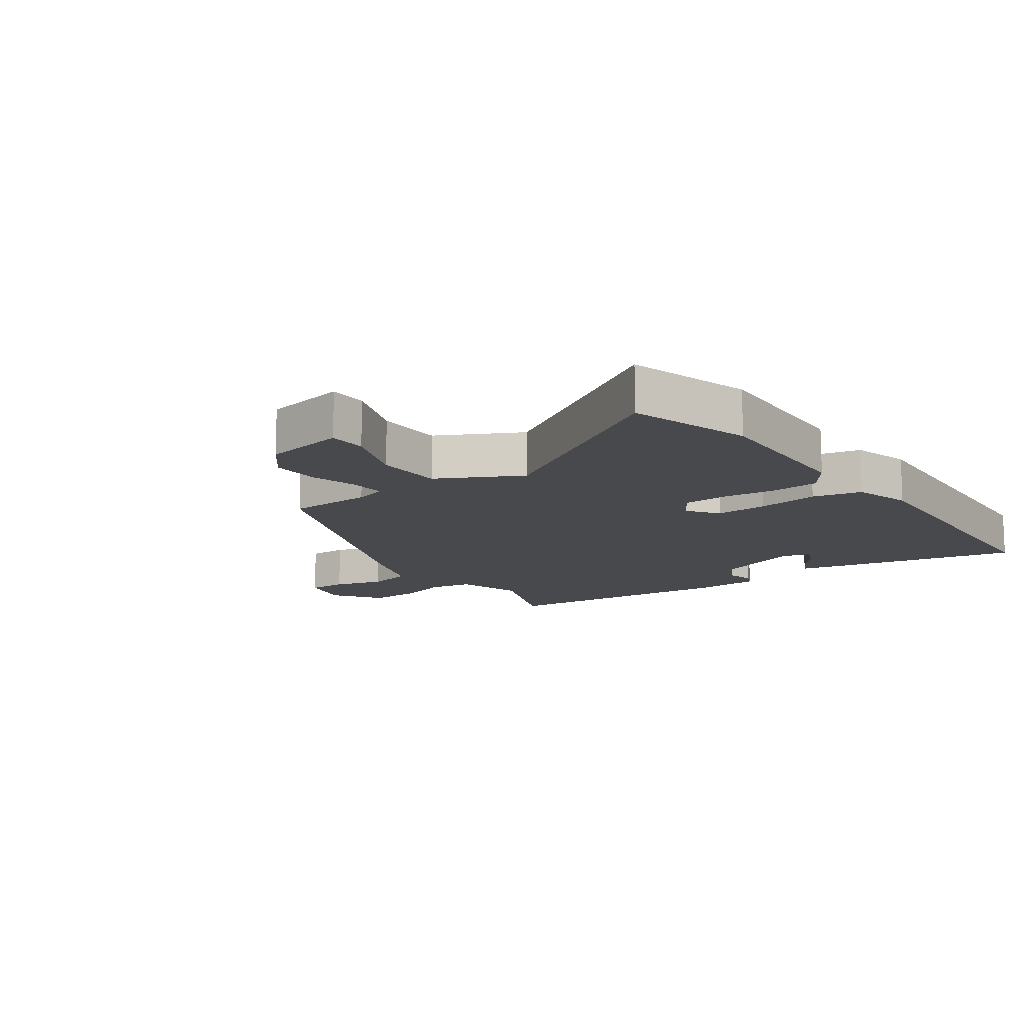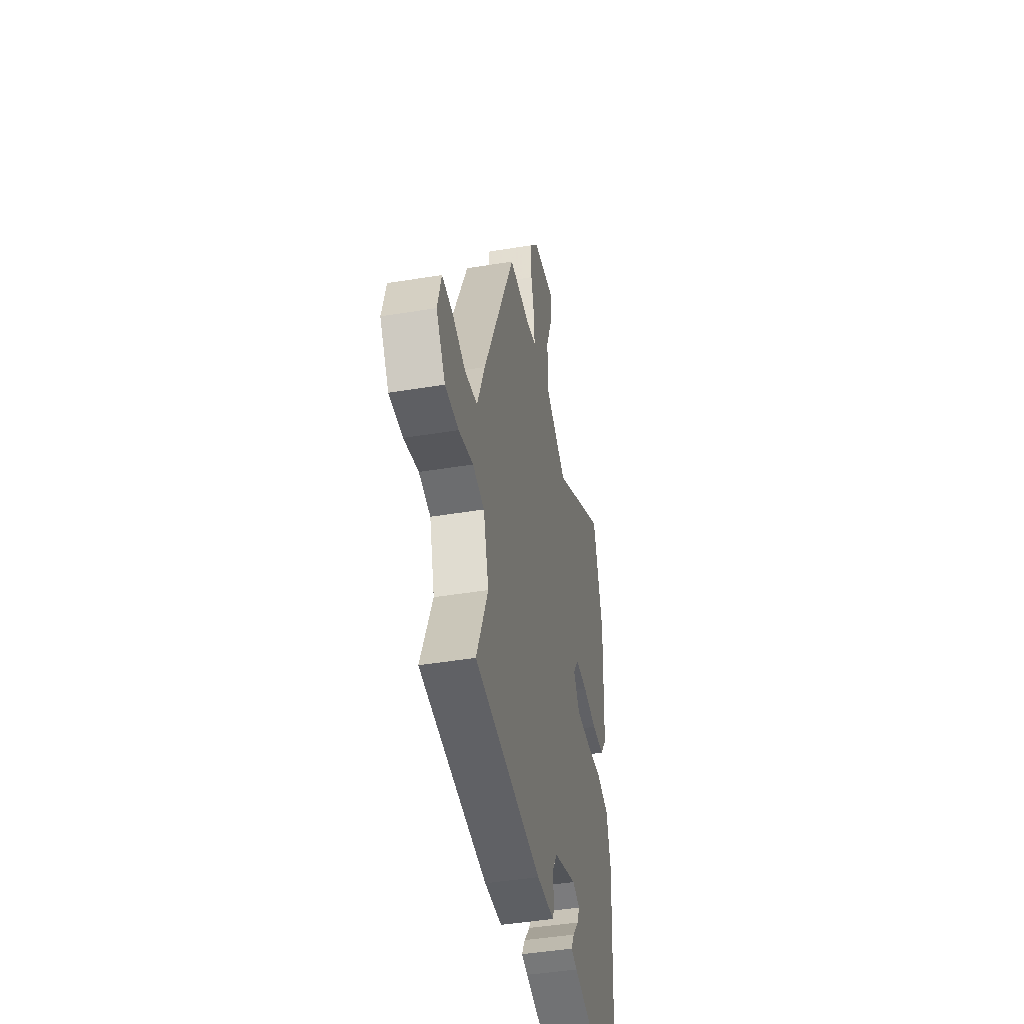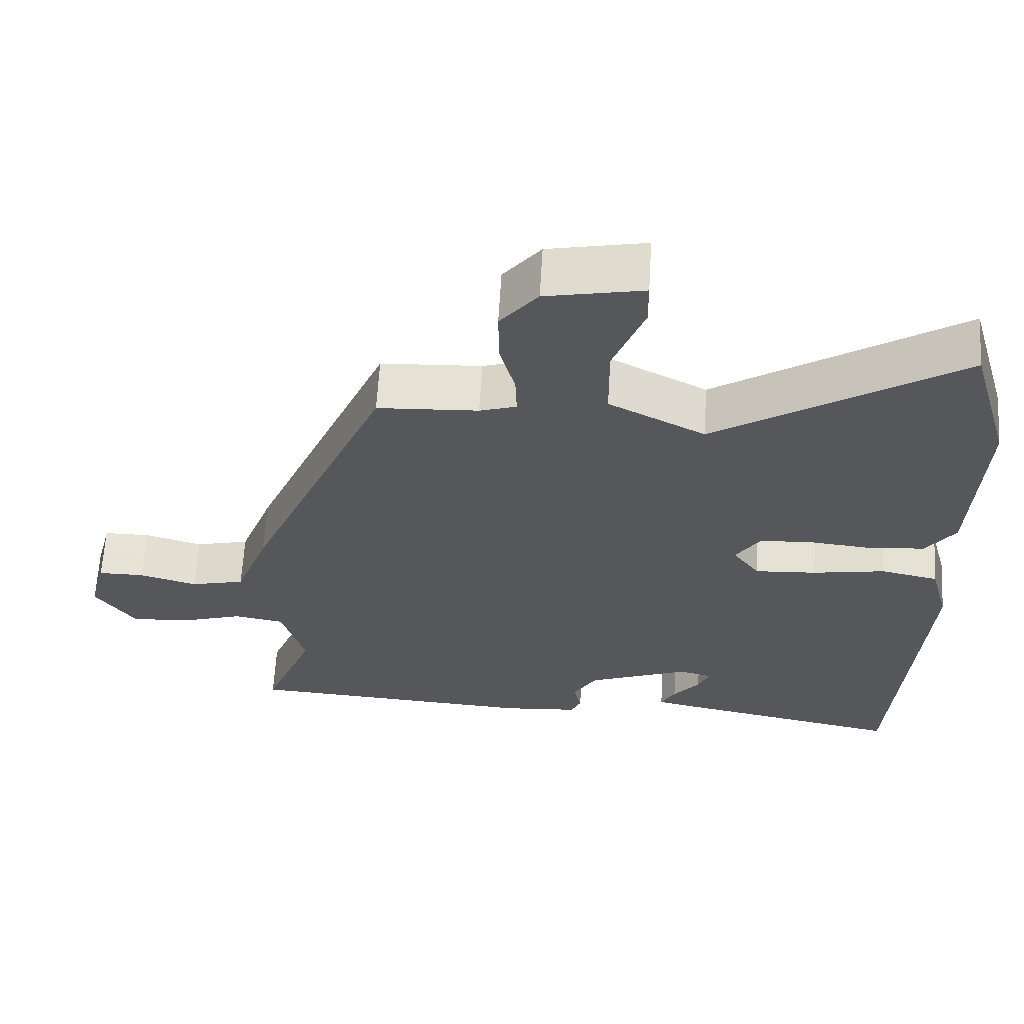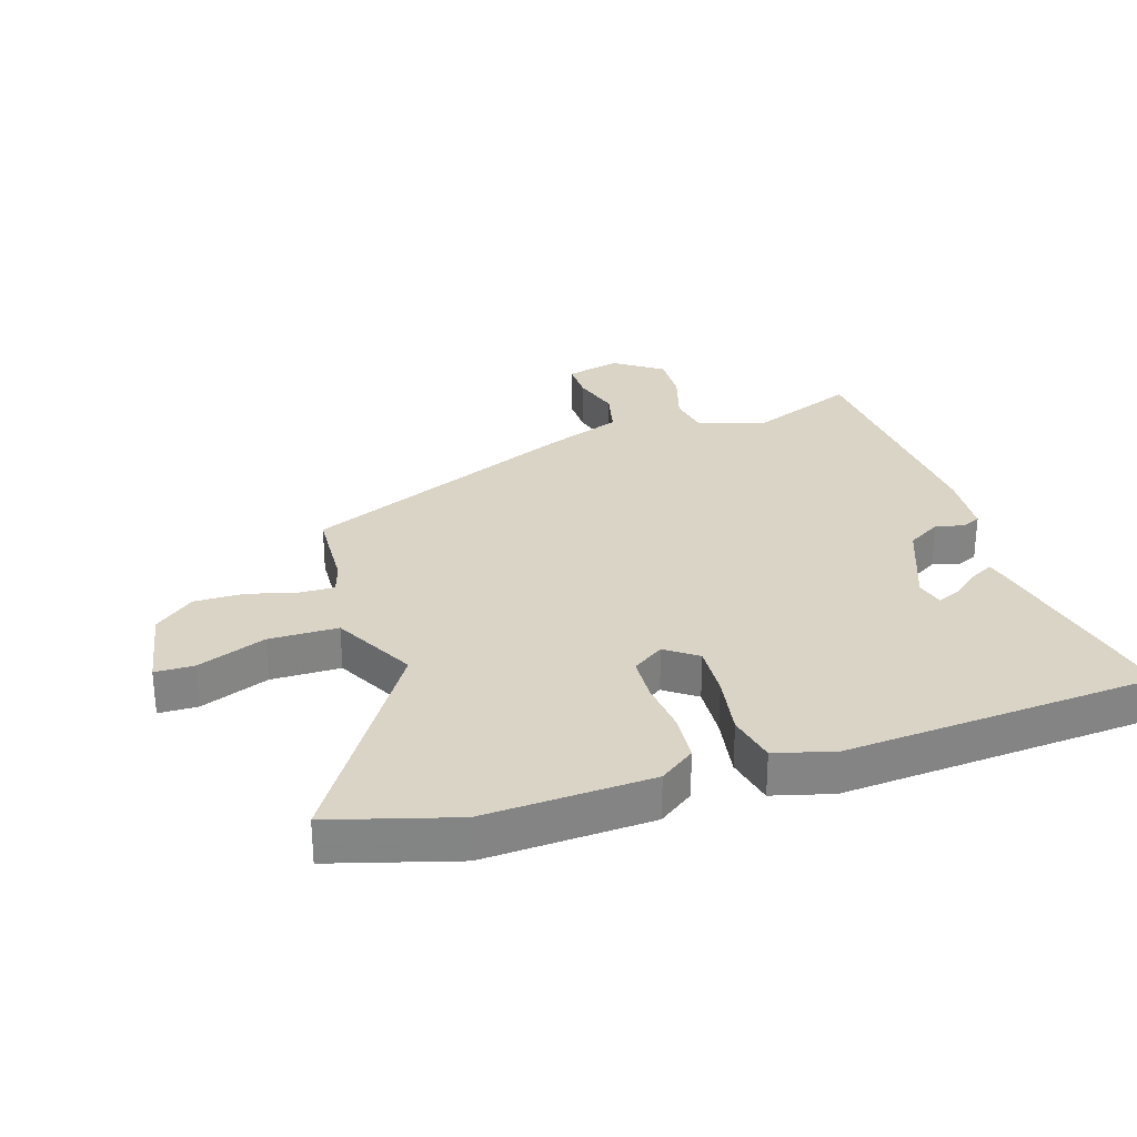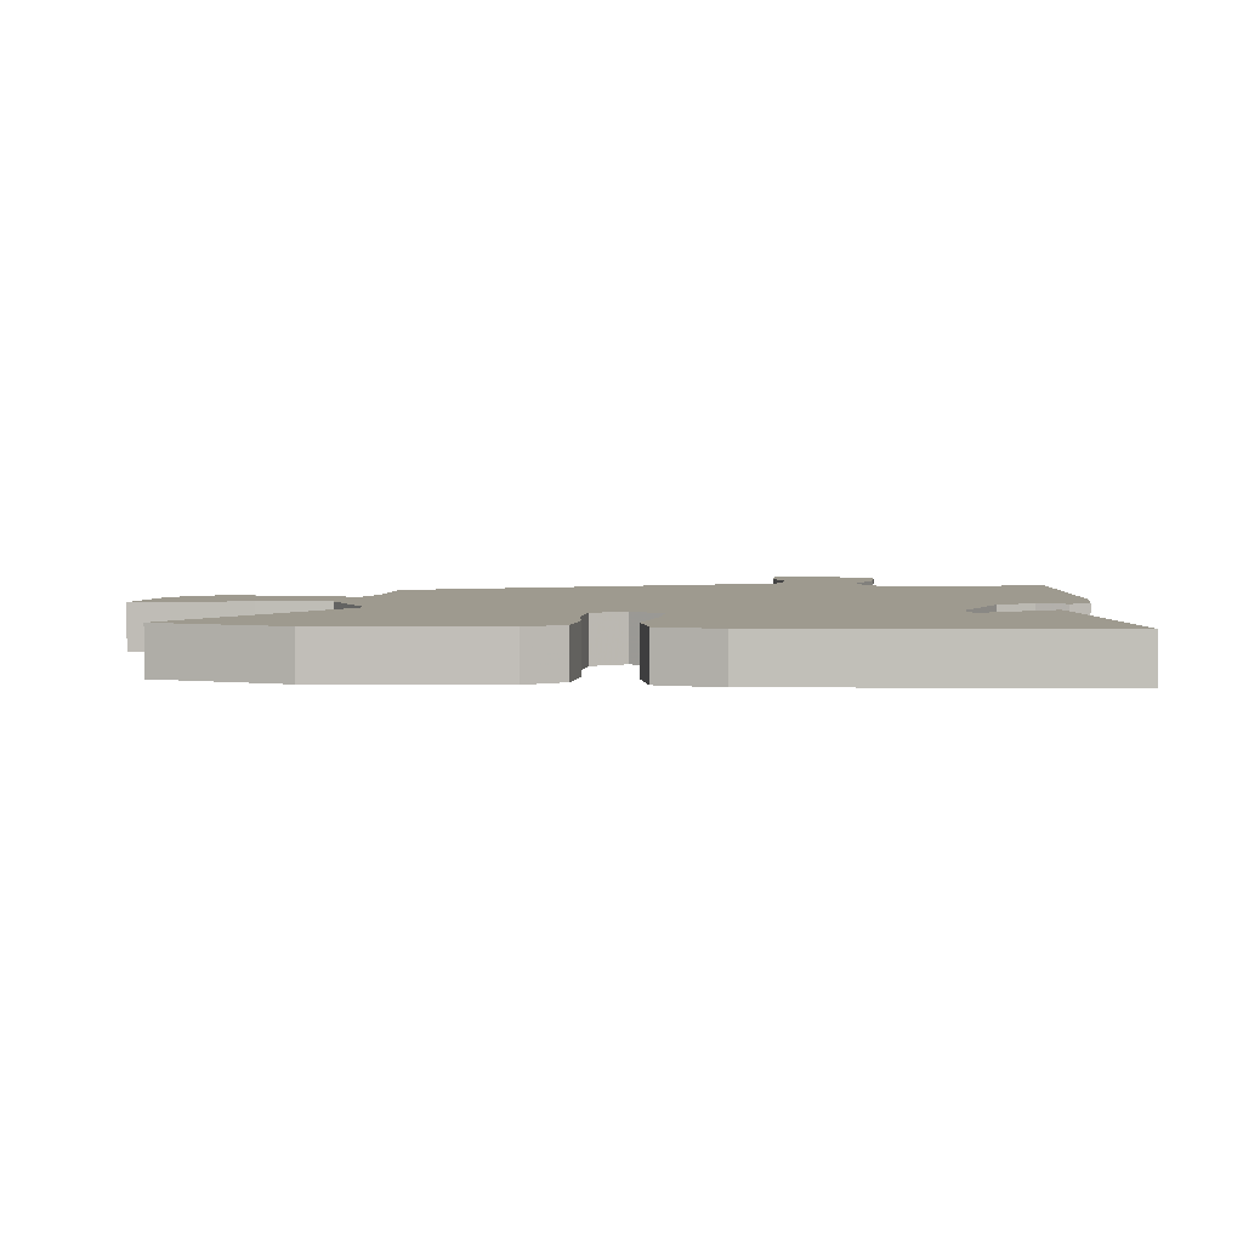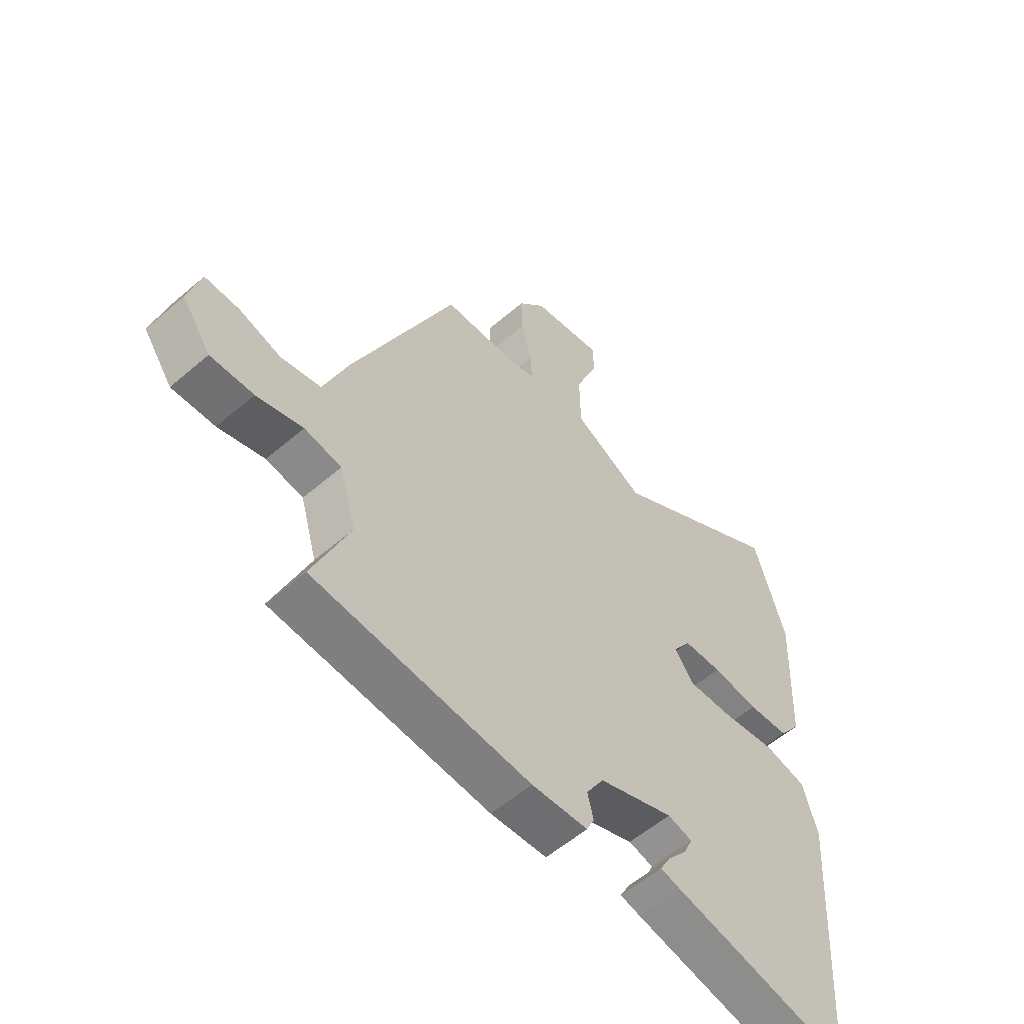
<metadata>
{"format":"obj","ext":"obj","renderer":"f3d","projection":"perspective","resolution":1024,"background":"white","views":[{"elev":-12.5,"azim":35.7,"up":"+Y"},{"elev":-44.5,"azim":-79.1,"up":"+Z"},{"elev":62.8,"azim":3.3,"up":"+Z"},{"elev":28.9,"azim":72.2,"up":"+Y"},{"elev":3.7,"azim":94.2,"up":"+Y"},{"elev":-57.3,"azim":-48.2,"up":"+Z"}]}
</metadata>
<code>
v 0.473 0.07 -0.544
v 0.137 0.07 -0.476
v 0.099 0.07 -0.467
v 0.119 0.07 -0.43
v 0.156 0.07 -0.384
v 0.172 0.07 -0.347
v 0.126 0.07 -0.335
v -0.016 0.07 -0.39
v -0.049 0.07 -0.445
v -0.038 0.07 -0.491
v -0.052 0.07 -0.522
v -0.158 0.07 -0.53
v -0.565 0.07 -0.503
v -0.496 0.07 -0.331
v -0.528 0.07 -0.22
v -0.598 0.07 -0.208
v -0.685 0.07 -0.235
v -0.766 0.07 -0.239
v -0.821 0.07 -0.161
v -0.798 0.07 -0.072
v -0.734 0.07 -0.072
v -0.654 0.07 -0.095
v -0.579 0.07 -0.077
v -0.533 0.07 0.045
v -0.339 0.07 0.496
v -0.199 0.07 0.503
v -0.148 0.07 0.519
v -0.15 0.07 0.577
v -0.171 0.07 0.655
v -0.172 0.07 0.735
v -0.12 0.07 0.799
v 0.015 0.07 0.825
v 0.016 0.07 0.762
v -0.027 0.07 0.651
v -0.026 0.07 0.539
v 0.108 0.07 0.469
v 0.446 0.07 0.686
v 0.504 0.07 0.486
v 0.491 0.07 0.216
v 0.45 0.07 0.159
v 0.373 0.07 0.152
v 0.285 0.07 0.161
v 0.212 0.07 0.157
v 0.178 0.07 0.106
v 0.215 0.07 0.055
v 0.301 0.07 0.06
v 0.402 0.07 0.077
v 0.482 0.07 0.06
v 0.508 0.07 -0.036
v 0.473 0 -0.544
v 0.137 0 -0.476
v 0.099 0 -0.467
v 0.119 0 -0.43
v 0.156 0 -0.384
v 0.172 0 -0.347
v 0.126 0 -0.335
v -0.016 0 -0.39
v -0.049 0 -0.445
v -0.038 0 -0.491
v -0.052 0 -0.522
v -0.158 0 -0.53
v -0.565 0 -0.503
v -0.496 0 -0.331
v -0.528 0 -0.22
v -0.598 0 -0.208
v -0.685 0 -0.235
v -0.766 0 -0.239
v -0.821 0 -0.161
v -0.798 0 -0.072
v -0.734 0 -0.072
v -0.654 0 -0.095
v -0.579 0 -0.077
v -0.533 0 0.045
v -0.339 0 0.496
v -0.199 0 0.503
v -0.148 0 0.519
v -0.15 0 0.577
v -0.171 0 0.655
v -0.172 0 0.735
v -0.12 0 0.799
v 0.015 0 0.825
v 0.016 0 0.762
v -0.027 0 0.651
v -0.026 0 0.539
v 0.108 0 0.469
v 0.446 0 0.686
v 0.504 0 0.486
v 0.491 0 0.216
v 0.45 0 0.159
v 0.373 0 0.152
v 0.285 0 0.161
v 0.212 0 0.157
v 0.178 0 0.106
v 0.215 0 0.055
v 0.301 0 0.06
v 0.402 0 0.077
v 0.482 0 0.06
v 0.508 0 -0.036
f 46 47 48 49
f 45 46 49 1
f 44 45 1
f 39 40 41 42
f 39 42 43
f 36 37 38 39
f 35 36 39 43
f 31 32 33 34
f 31 34 35
f 28 29 30 31
f 27 28 31 35
f 26 27 35 43
f 23 24 25 26
f 19 20 21 22
f 19 22 23
f 16 17 18 19
f 15 16 19 23
f 11 12 13 14
f 9 10 11 14
f 8 9 14 15
f 7 8 15 23
f 2 3 4 5
f 2 5 6
f 1 2 6
f 44 1 6
f 23 26 43 44
f 6 7 23 44
f 98 97 96 95
f 50 98 95 94
f 50 94 93
f 91 90 89 88
f 92 91 88
f 88 87 86 85
f 92 88 85 84
f 83 82 81 80
f 84 83 80
f 80 79 78 77
f 84 80 77 76
f 92 84 76 75
f 75 74 73 72
f 71 70 69 68
f 72 71 68
f 68 67 66 65
f 72 68 65 64
f 63 62 61 60
f 63 60 59 58
f 64 63 58 57
f 72 64 57 56
f 54 53 52 51
f 55 54 51
f 55 51 50
f 55 50 93
f 93 92 75 72
f 93 72 56 55
f 1 50 51 2
f 2 51 52 3
f 3 52 53 4
f 4 53 54 5
f 5 54 55 6
f 6 55 56 7
f 7 56 57 8
f 8 57 58 9
f 9 58 59 10
f 10 59 60 11
f 11 60 61 12
f 12 61 62 13
f 13 62 63 14
f 14 63 64 15
f 15 64 65 16
f 16 65 66 17
f 17 66 67 18
f 18 67 68 19
f 19 68 69 20
f 20 69 70 21
f 21 70 71 22
f 22 71 72 23
f 23 72 73 24
f 24 73 74 25
f 25 74 75 26
f 26 75 76 27
f 27 76 77 28
f 28 77 78 29
f 29 78 79 30
f 30 79 80 31
f 31 80 81 32
f 32 81 82 33
f 33 82 83 34
f 34 83 84 35
f 35 84 85 36
f 36 85 86 37
f 37 86 87 38
f 38 87 88 39
f 39 88 89 40
f 40 89 90 41
f 41 90 91 42
f 42 91 92 43
f 43 92 93 44
f 44 93 94 45
f 45 94 95 46
f 46 95 96 47
f 47 96 97 48
f 48 97 98 49
f 49 98 50 1

</code>
